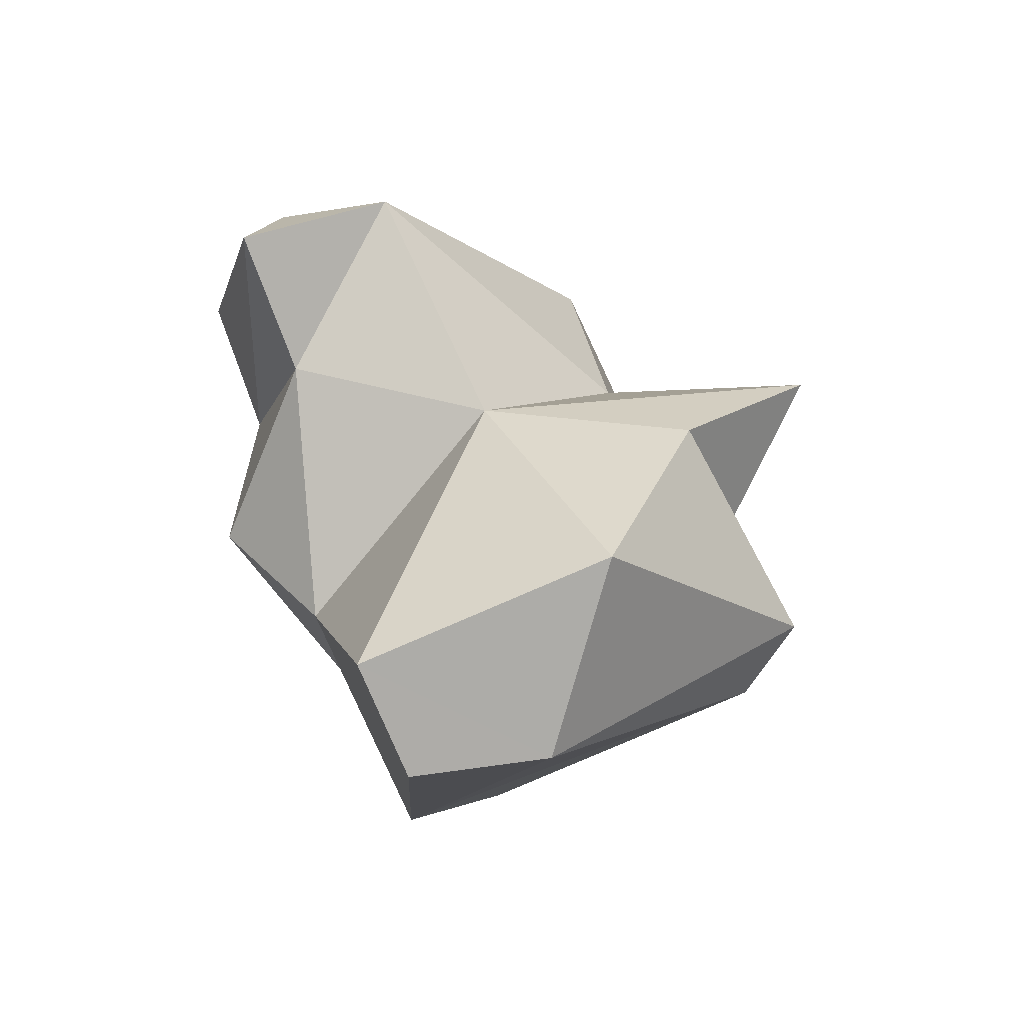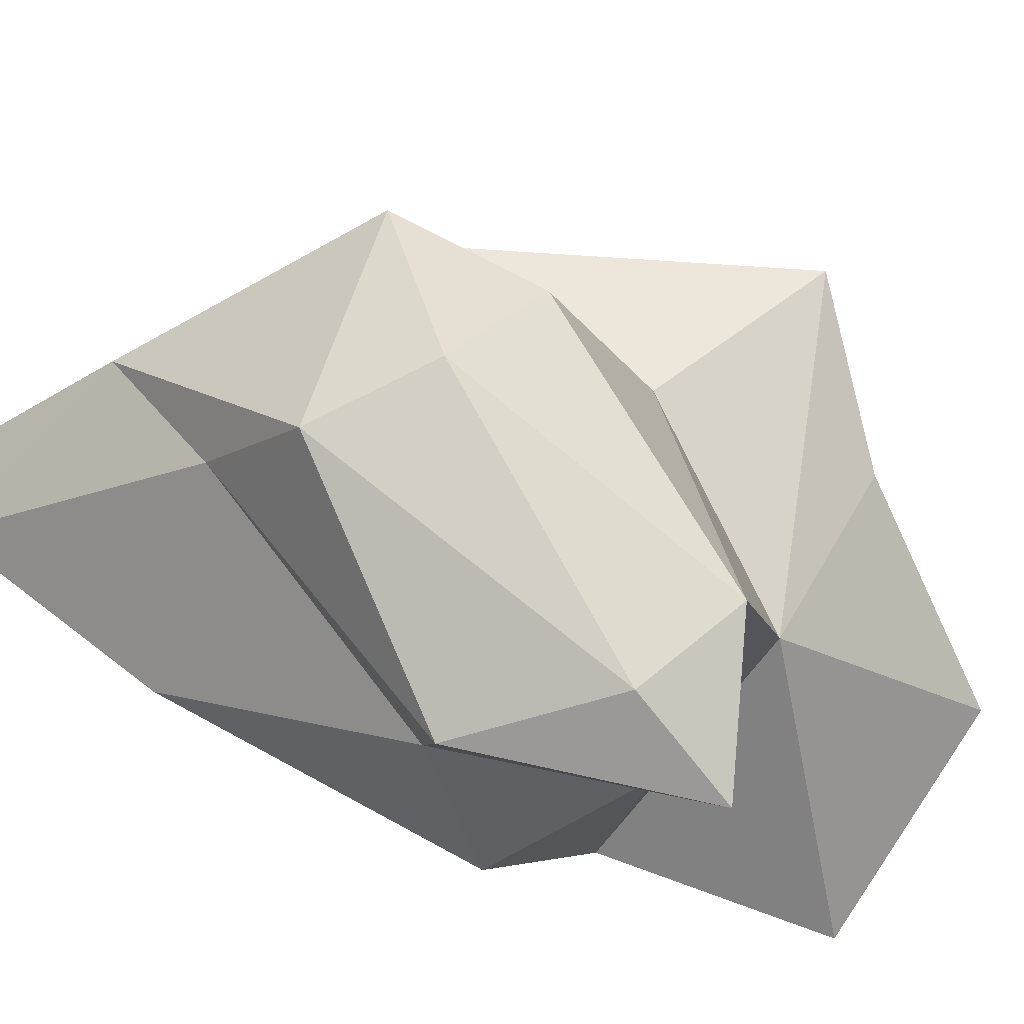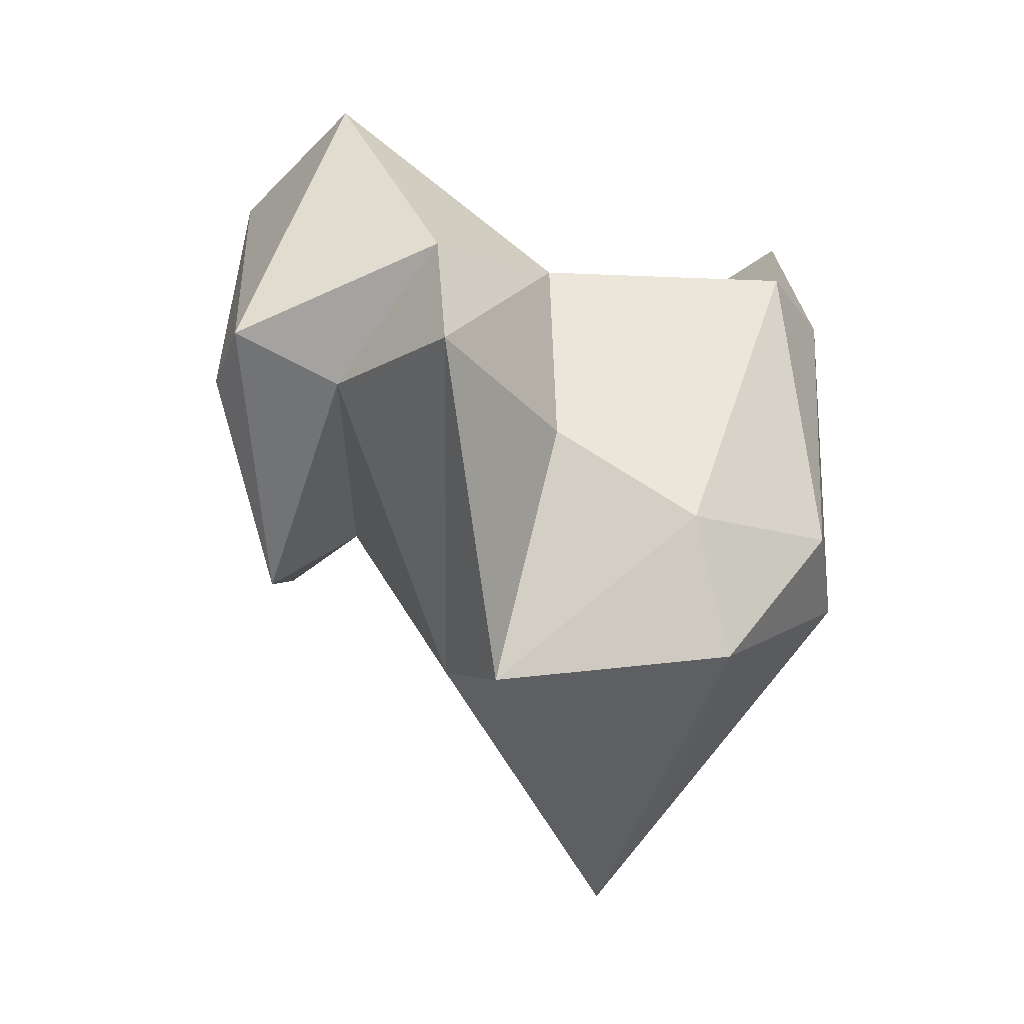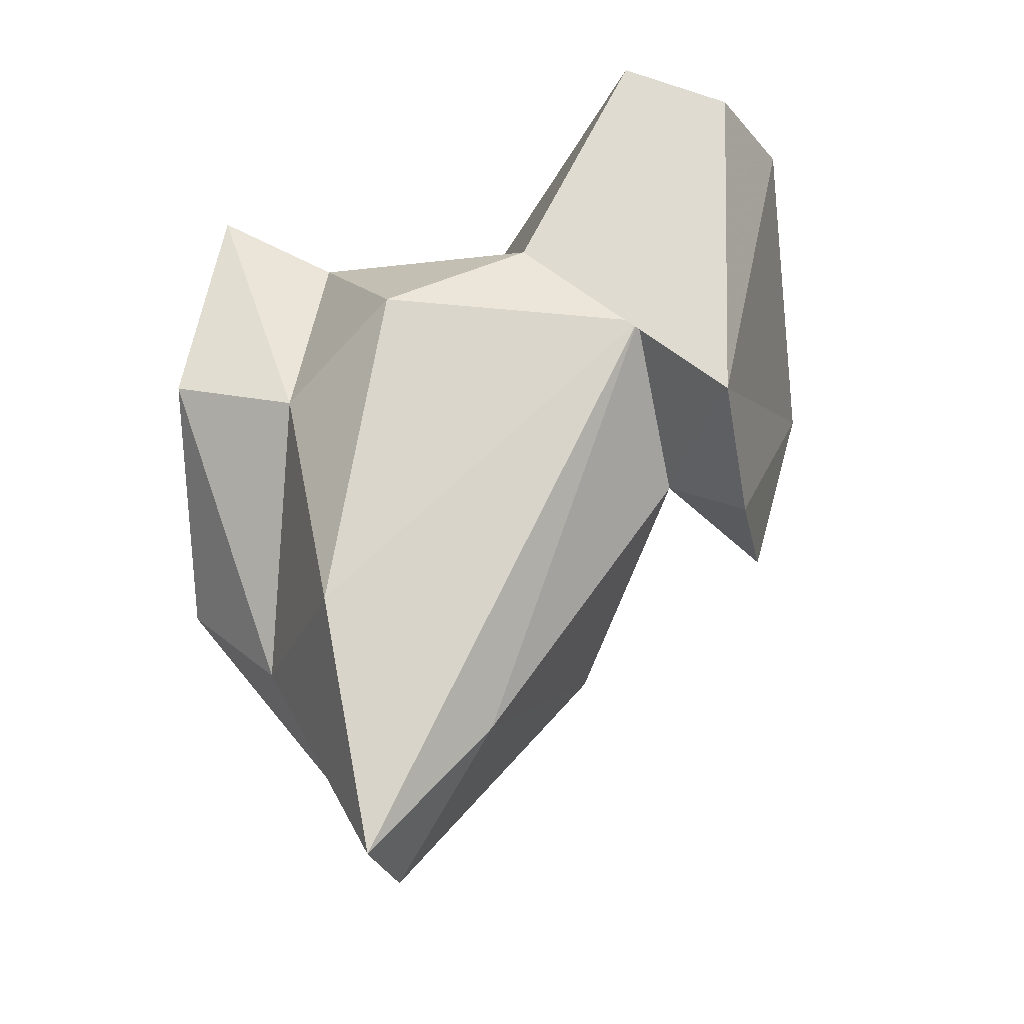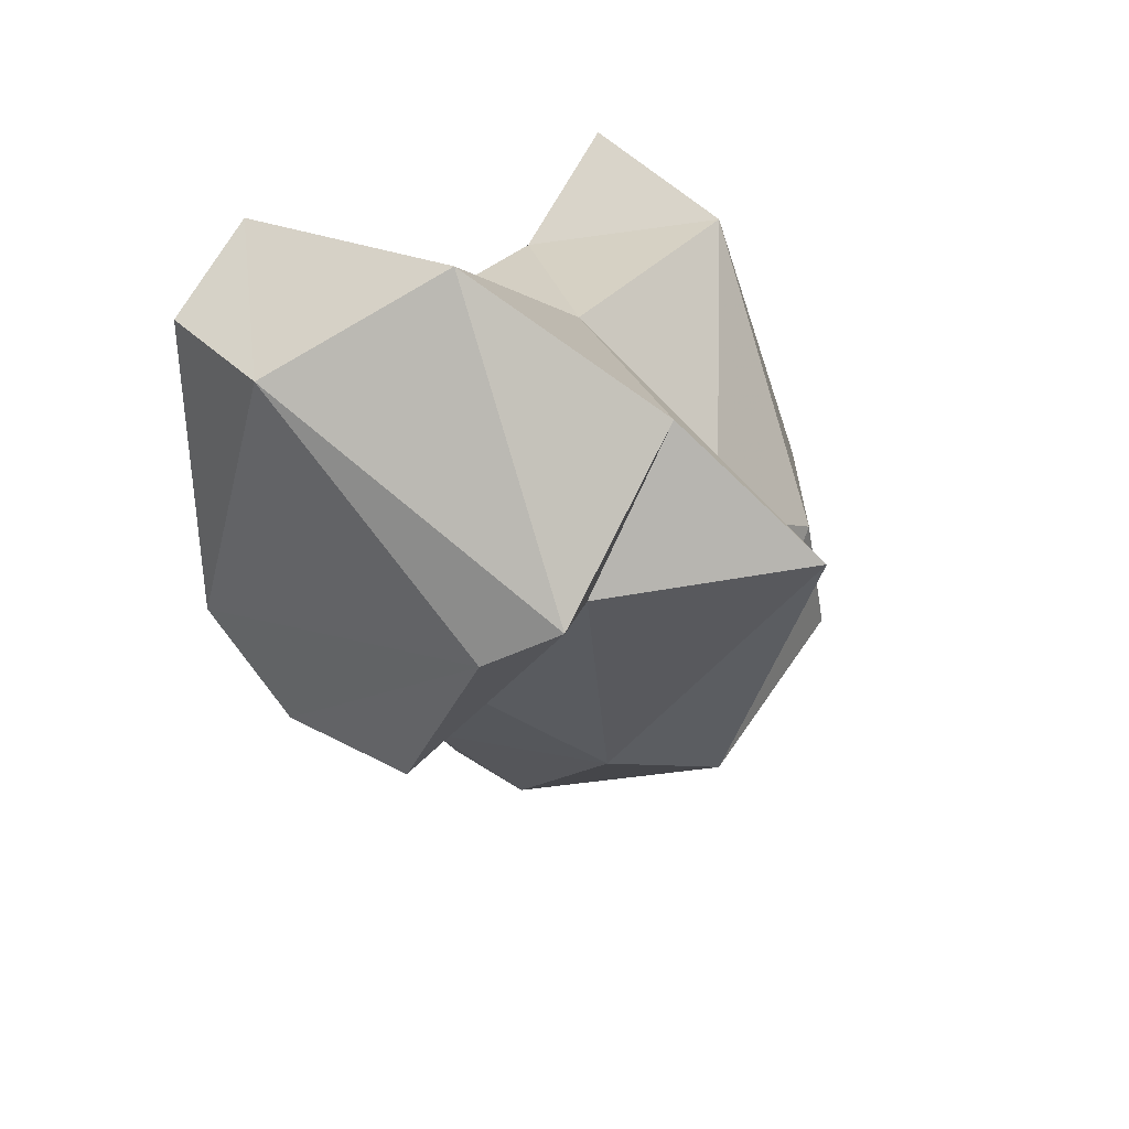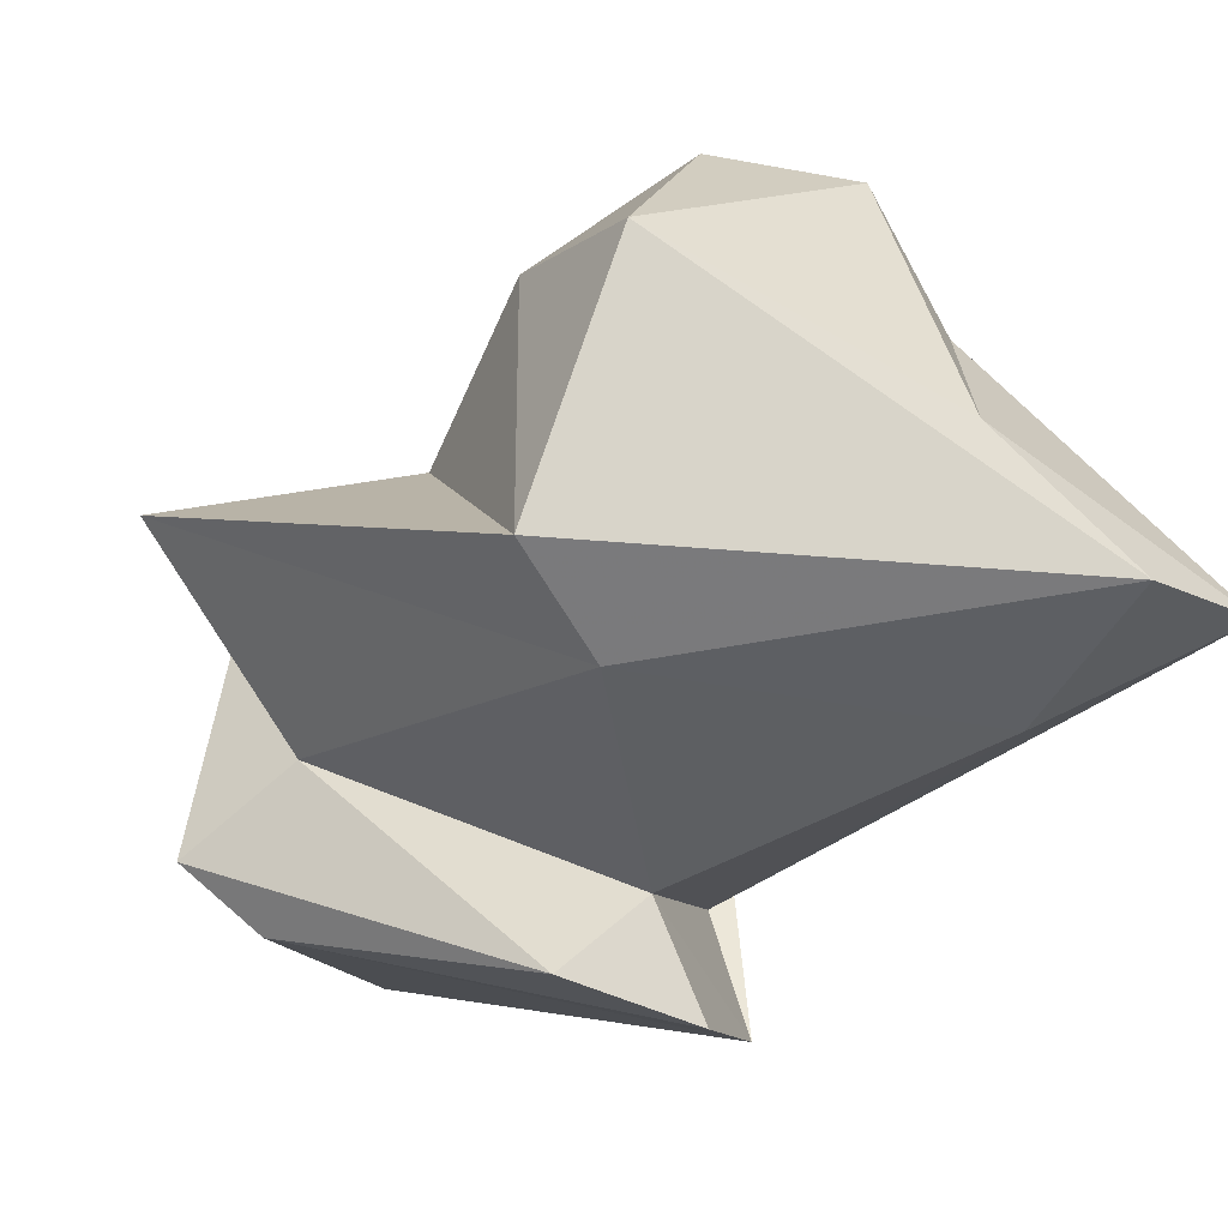
<metadata>
{"format":"obj","ext":"obj","renderer":"f3d","projection":"perspective","resolution":1024,"background":"white","views":[{"elev":74.8,"azim":176.3,"up":"+Y"},{"elev":63.1,"azim":115.7,"up":"+Z"},{"elev":-0.8,"azim":-64.7,"up":"+Y"},{"elev":-23.3,"azim":122.3,"up":"+Y"},{"elev":37.9,"azim":-124.5,"up":"+Y"},{"elev":3.2,"azim":-30.4,"up":"+Z"}]}
</metadata>
<code>
v 186.1 253.1 54.75
v 191.4 249.8 64.33
v 189.3 256.2 60.82
v 185 252.5 63.31
v 189.2 241.4 63.08
v 188.6 251.5 57.29
v 191.8 244.5 52.71
v 192.3 246.9 69.05
v 195.9 255.9 62.02
v 187.7 251.6 52.93
v 198.8 255.5 69.74
v 191.4 241.5 60.1
v 196.2 244.5 51
v 192.5 242.2 70.17
v 196.9 246.1 72.04
v 194.6 258.7 50.04
v 192.5 261.7 55.42
v 197.8 236 65.62
v 200.2 260.3 52.94
v 198.9 258.6 49.76
v 199.3 247.5 49.94
v 201.9 253.1 56.12
v 199.8 232.6 62.19
v 202.1 254.7 64.25
v 200.3 240.5 67.48
v 200 243.5 71.29
v 199.9 237.2 58.58
v 203.4 257.2 68.01
v 202.9 232.8 61.26
v 195.6 246.3 54.12
v 202.3 254 70.02
v 203.9 248.7 64.31
v 199.9 250.5 52.87
v 204.9 240.8 61.79
v 204.9 251 59.6
v 205.2 249.9 68.31
g foo
f 10 1 16
f 7 1 10
f 7 10 13
f 21 16 20
f 10 16 21
f 13 10 21
f 3 17 1
f 6 3 1
f 6 1 7
f 1 17 16
f 17 19 16
f 30 6 7
f 20 16 19
f 19 22 20
f 30 7 13
f 20 22 21
f 22 33 21
f 30 21 33
f 13 21 30
f 6 4 3
f 17 3 9
f 12 4 6
f 5 4 12
f 9 19 17
f 12 6 30
f 22 19 9
f 5 12 23
f 27 12 30
f 23 12 27
f 27 30 33
f 29 27 33
f 23 27 29
f 4 5 2
f 2 9 4
f 9 3 4
f 24 22 9
f 23 14 5
f 14 23 18
f 35 22 24
f 35 33 22
f 33 35 34
f 29 33 34
f 18 23 29
f 2 11 9
f 8 11 2
f 5 8 2
f 5 14 8
f 32 35 24
f 34 35 32
f 34 32 25
f 29 34 25
f 25 18 29
f 11 28 24
f 11 24 9
f 15 11 8
f 15 8 14
f 18 26 14
f 26 15 14
f 28 32 24
f 25 26 18
f 32 28 36
f 36 26 25
f 25 32 36
f 31 28 11
f 31 11 15
f 26 31 15
f 31 36 28
f 36 31 26
g

</code>
